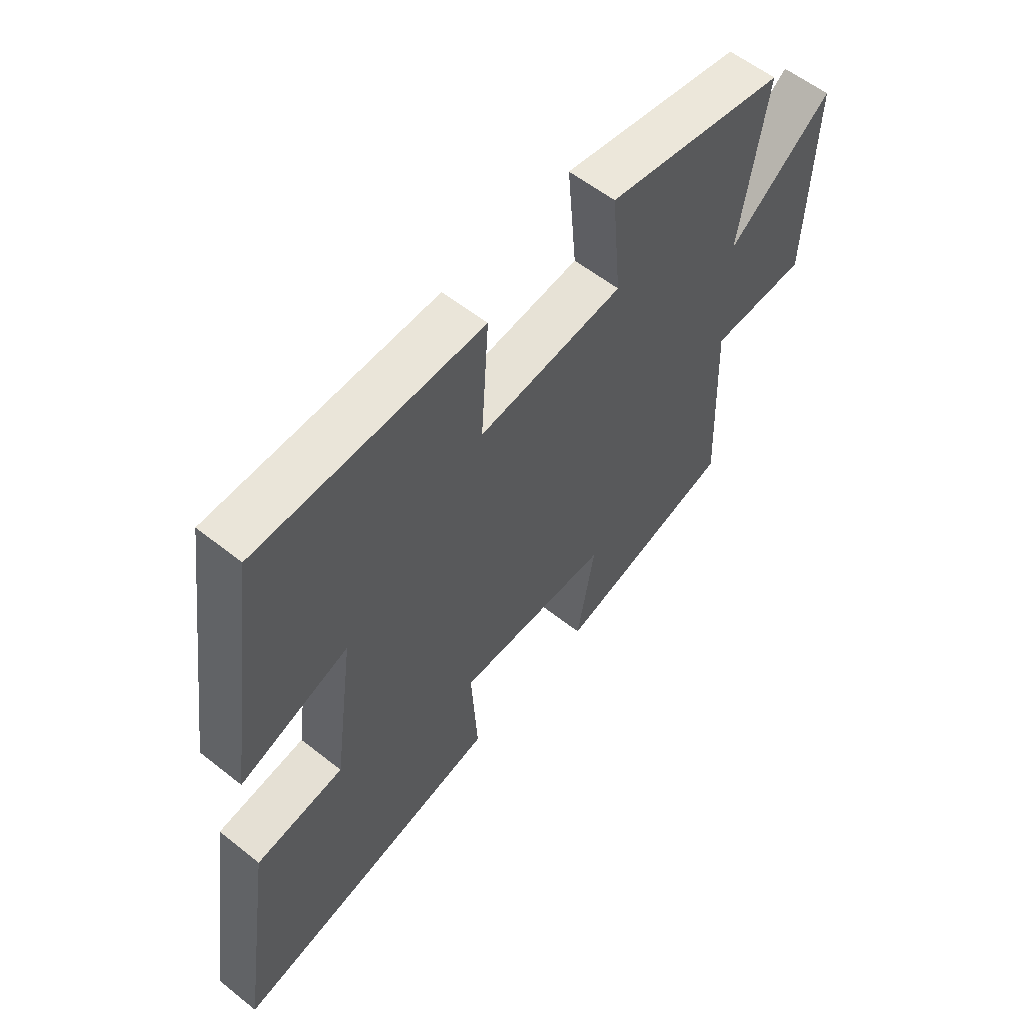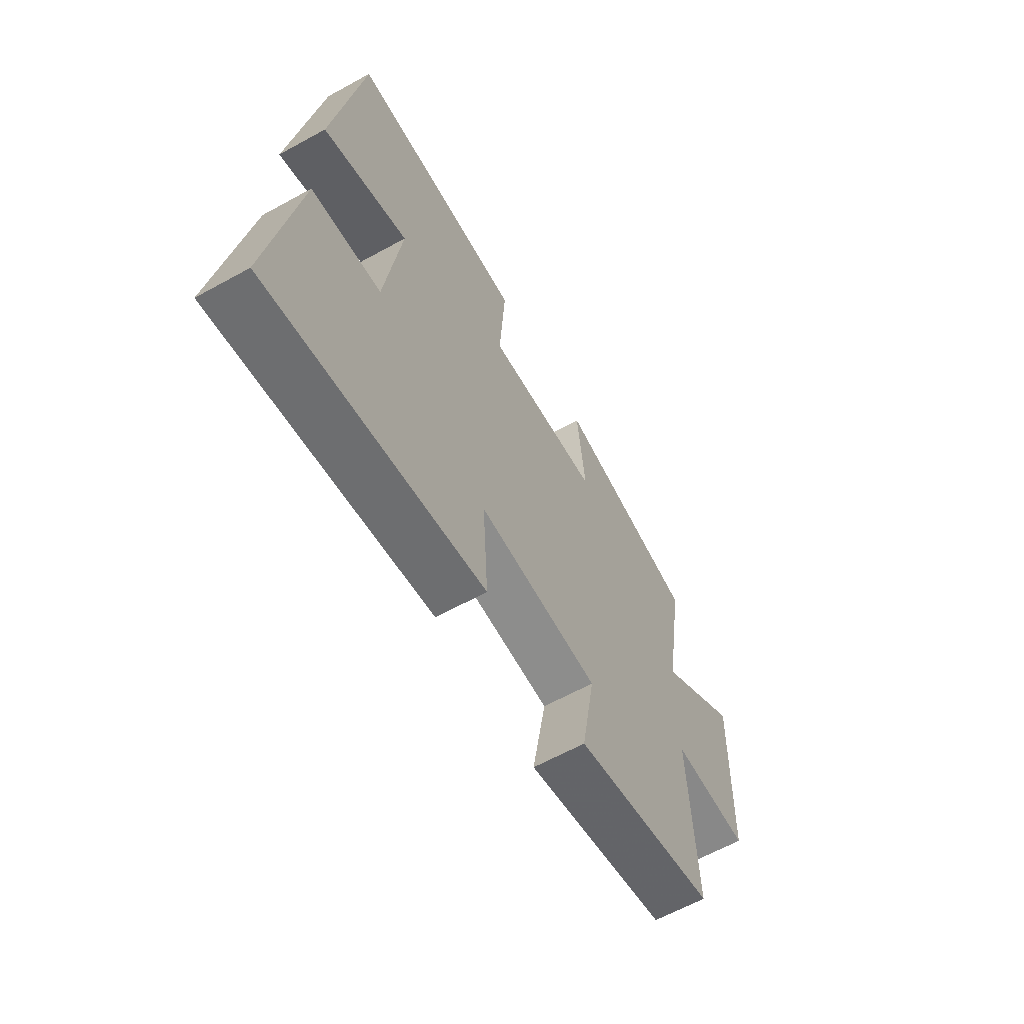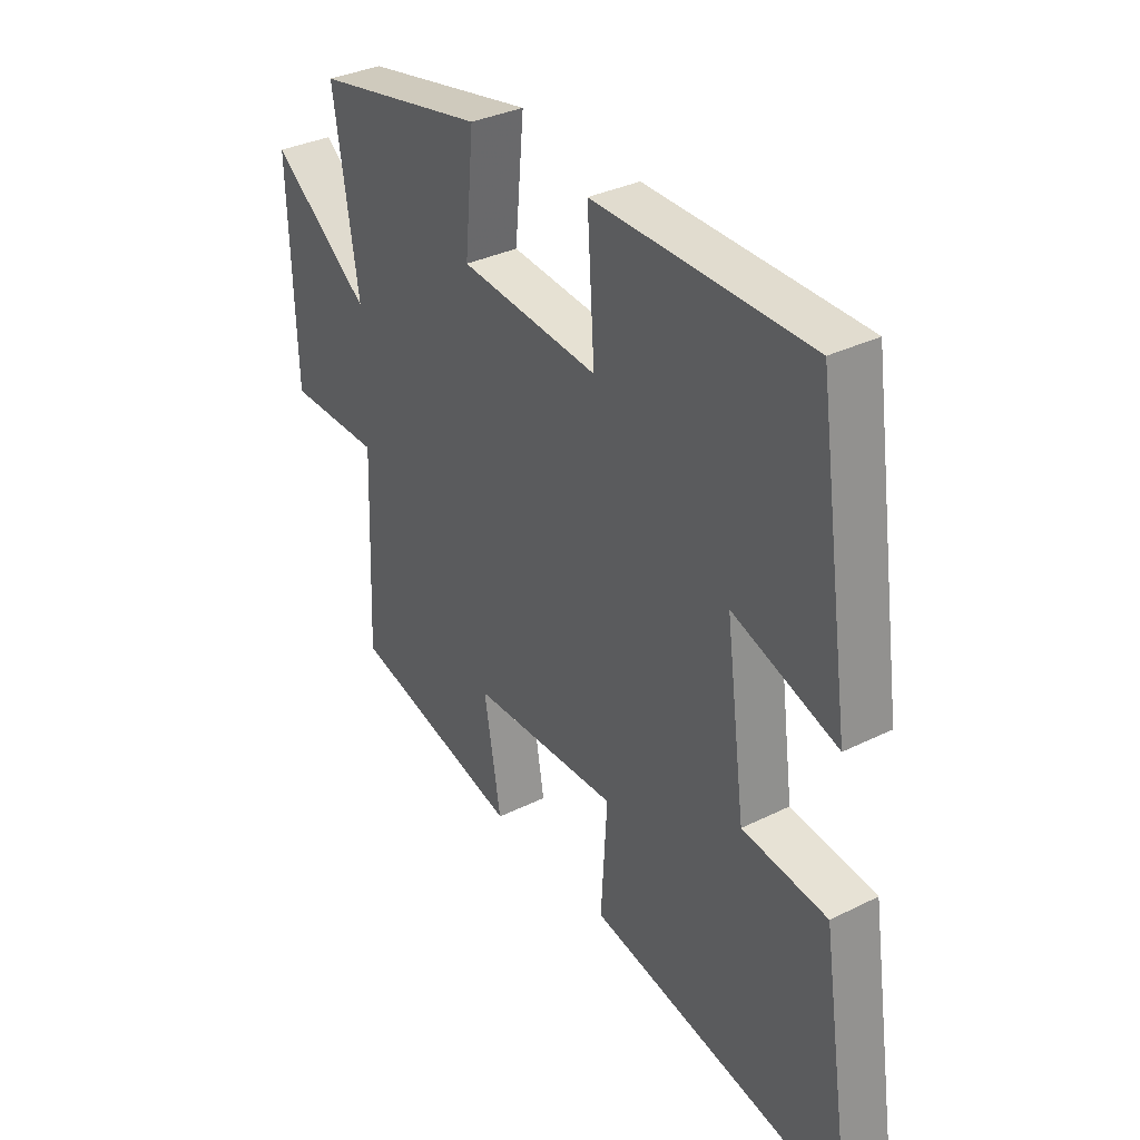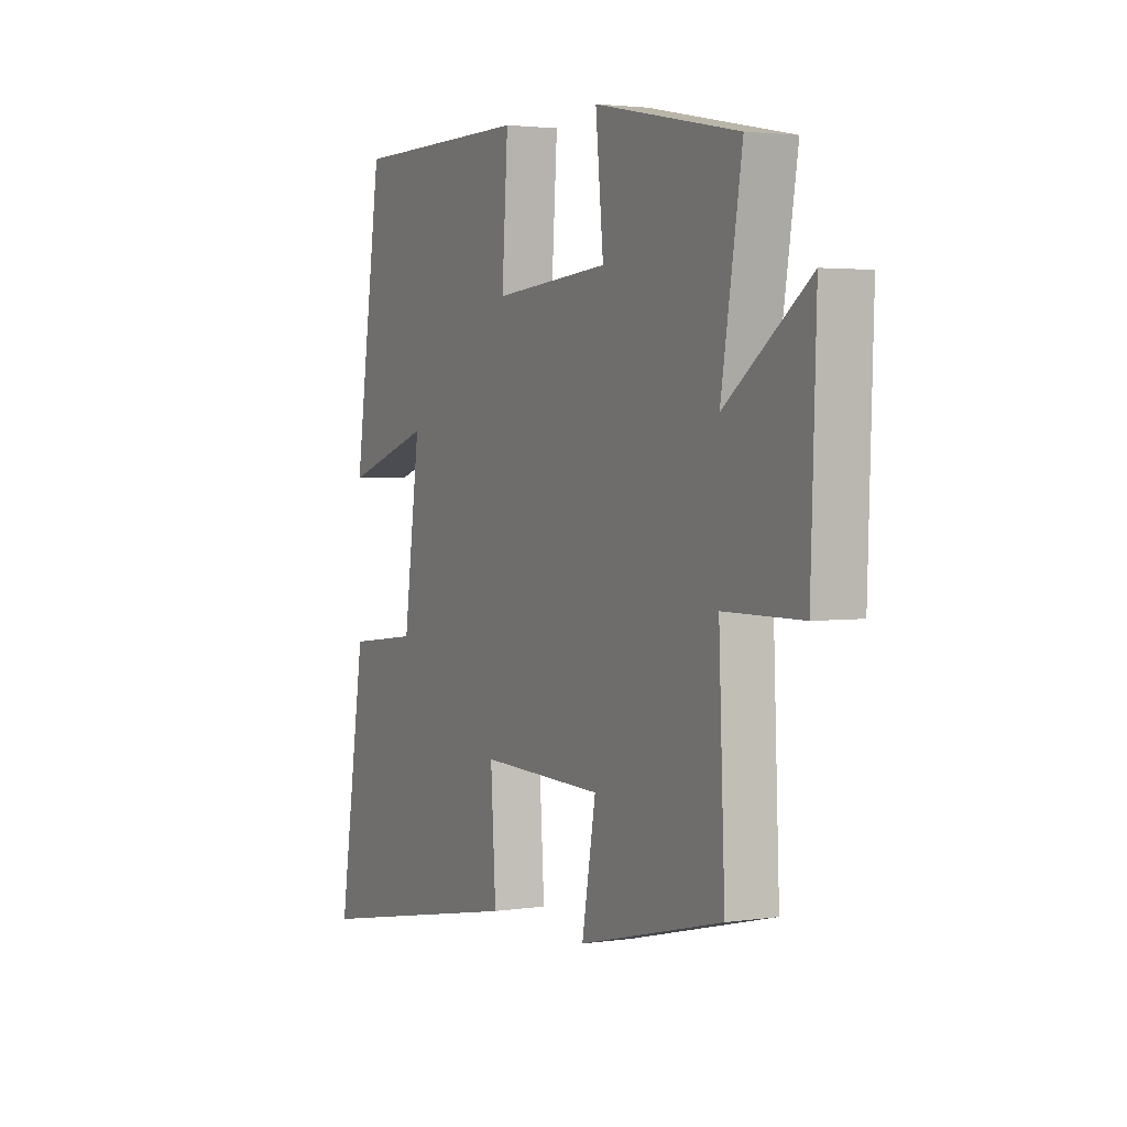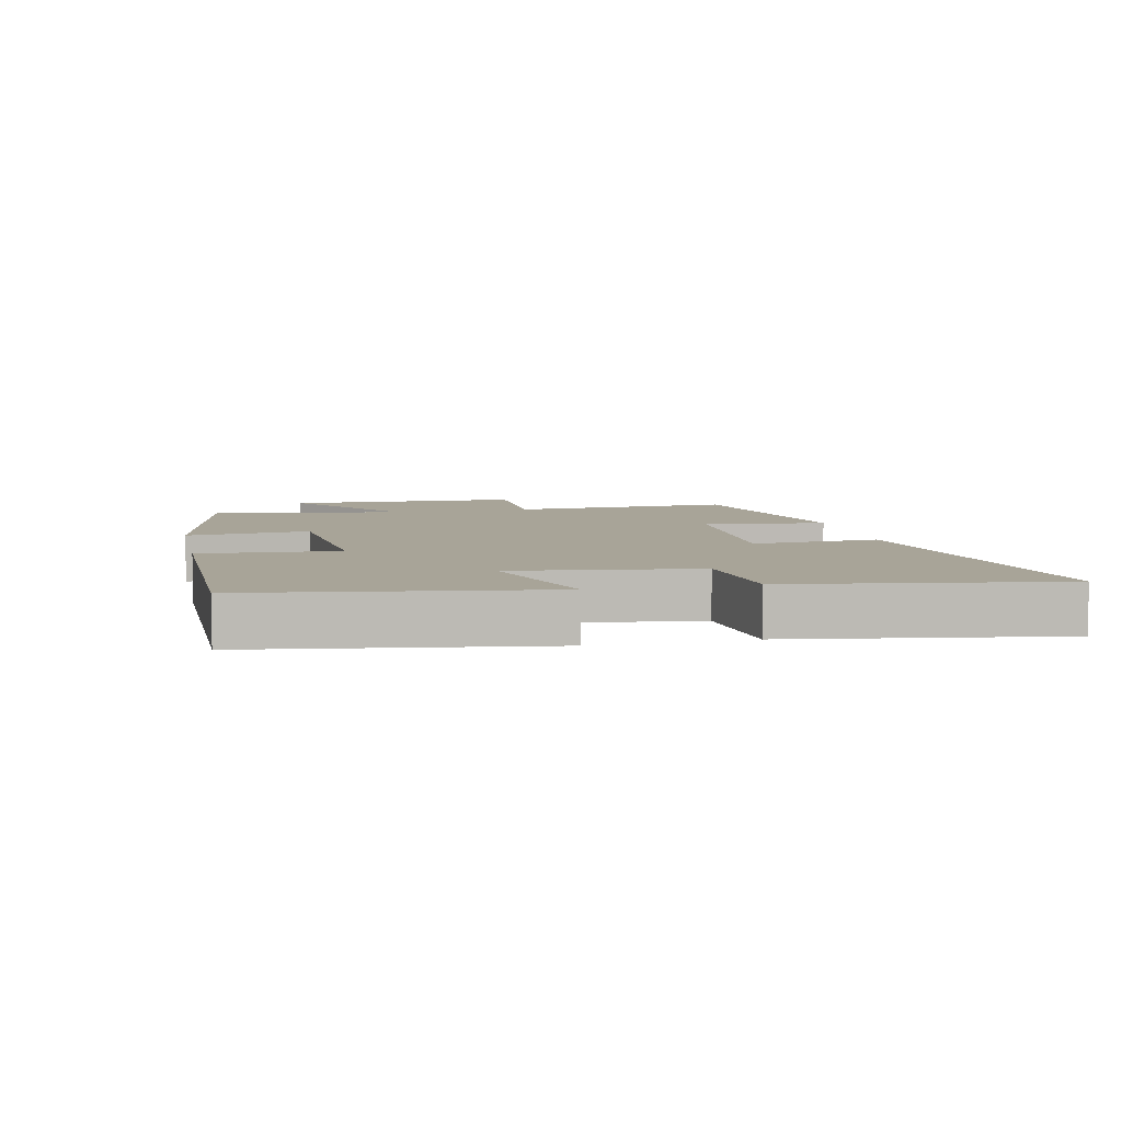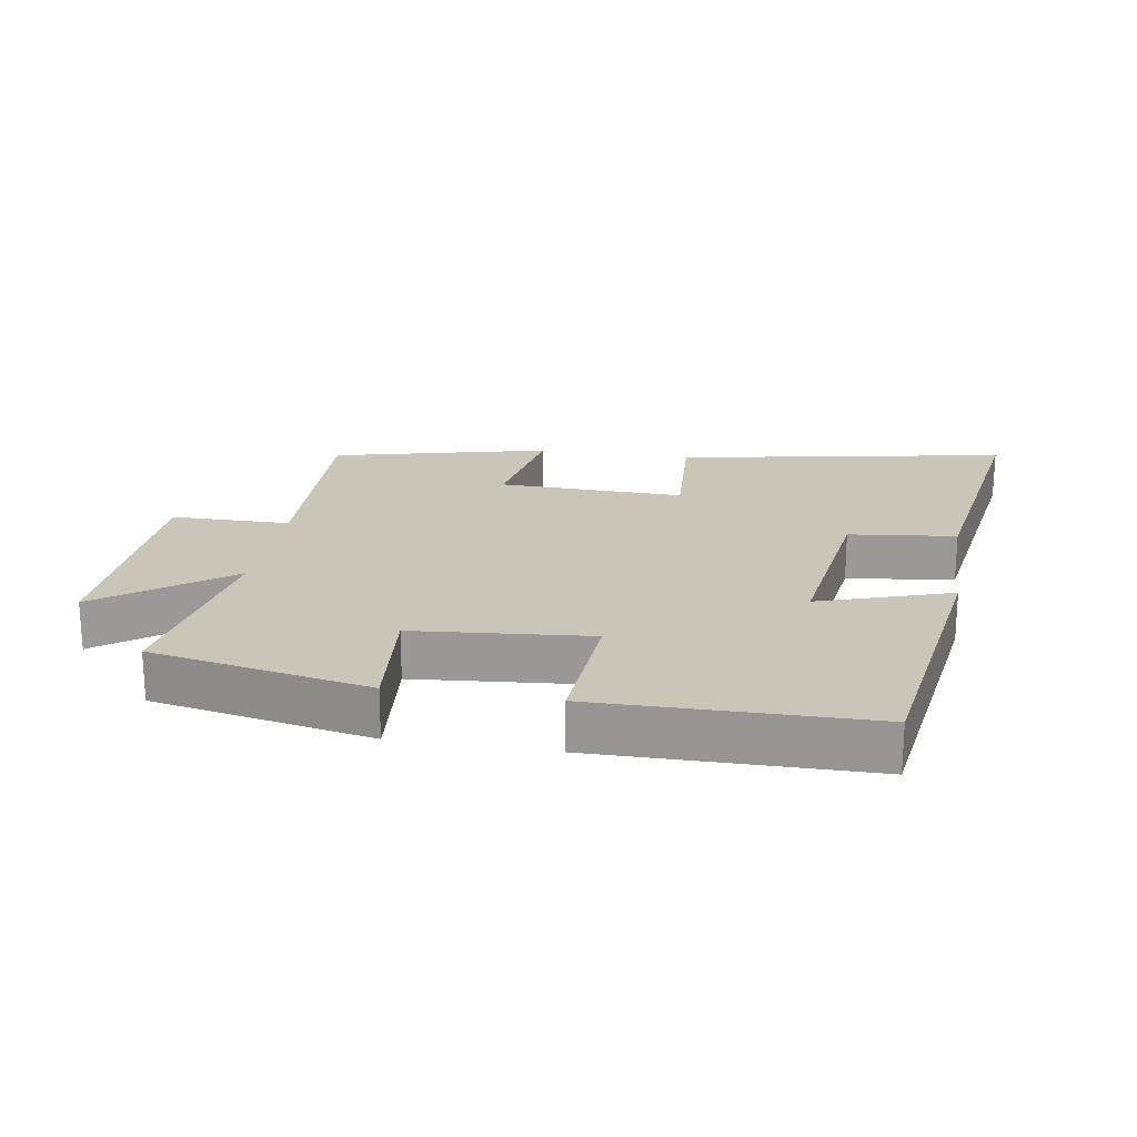
<metadata>
{"format":"obj","ext":"obj","renderer":"f3d","projection":"perspective","resolution":1024,"background":"white","views":[{"elev":57.7,"azim":129.5,"up":"+Z"},{"elev":-63.1,"azim":119.1,"up":"+Z"},{"elev":33.9,"azim":56.1,"up":"+Z"},{"elev":2.9,"azim":-117.4,"up":"+Z"},{"elev":7.0,"azim":77.8,"up":"+Y"},{"elev":20.7,"azim":9.3,"up":"+Y"}]}
</metadata>
<code>
v -0.514 0.07 -0.418
v -0.5 0.07 -0.079
v -0.681 0.07 -0.078
v -0.693 0.07 0.282
v -0.5 0.07 0.137
v -0.548 0.07 0.434
v -0.215 0.07 0.5
v -0.233 0.07 0.311
v 0.035 0.07 0.287
v 0.021 0.07 0.5
v 0.435 0.07 0.496
v 0.5 0.07 0.05
v 0.299 0.07 0.117
v 0.337 0.07 -0.165
v 0.5 0.07 -0.184
v 0.563 0.07 -0.595
v 0.058 0.07 -0.5
v 0.07 0.07 -0.305
v -0.214 0.07 -0.313
v -0.182 0.07 -0.5
v -0.514 0 -0.418
v -0.5 0 -0.079
v -0.681 0 -0.078
v -0.693 0 0.282
v -0.5 0 0.137
v -0.548 0 0.434
v -0.215 0 0.5
v -0.233 0 0.311
v 0.035 0 0.287
v 0.021 0 0.5
v 0.435 0 0.496
v 0.5 0 0.05
v 0.299 0 0.117
v 0.337 0 -0.165
v 0.5 0 -0.184
v 0.563 0 -0.595
v 0.058 0 -0.5
v 0.07 0 -0.305
v -0.214 0 -0.313
v -0.182 0 -0.5
f 19 20 1 2
f 18 19 2
f 16 17 18
f 15 16 18
f 14 15 18
f 13 14 18 2
f 11 12 13
f 10 11 13
f 9 10 13
f 13 2 3
f 9 13 3
f 8 9 3
f 5 6 7 8
f 5 8 3
f 3 4 5
f 22 21 40 39
f 22 39 38
f 38 37 36
f 38 36 35
f 38 35 34
f 22 38 34 33
f 33 32 31
f 33 31 30
f 33 30 29
f 23 22 33
f 23 33 29
f 23 29 28
f 28 27 26 25
f 23 28 25
f 25 24 23
f 1 21 22 2
f 2 22 23 3
f 3 23 24 4
f 4 24 25 5
f 5 25 26 6
f 6 26 27 7
f 7 27 28 8
f 8 28 29 9
f 9 29 30 10
f 10 30 31 11
f 11 31 32 12
f 12 32 33 13
f 13 33 34 14
f 14 34 35 15
f 15 35 36 16
f 16 36 37 17
f 17 37 38 18
f 18 38 39 19
f 19 39 40 20
f 20 40 21 1

</code>
